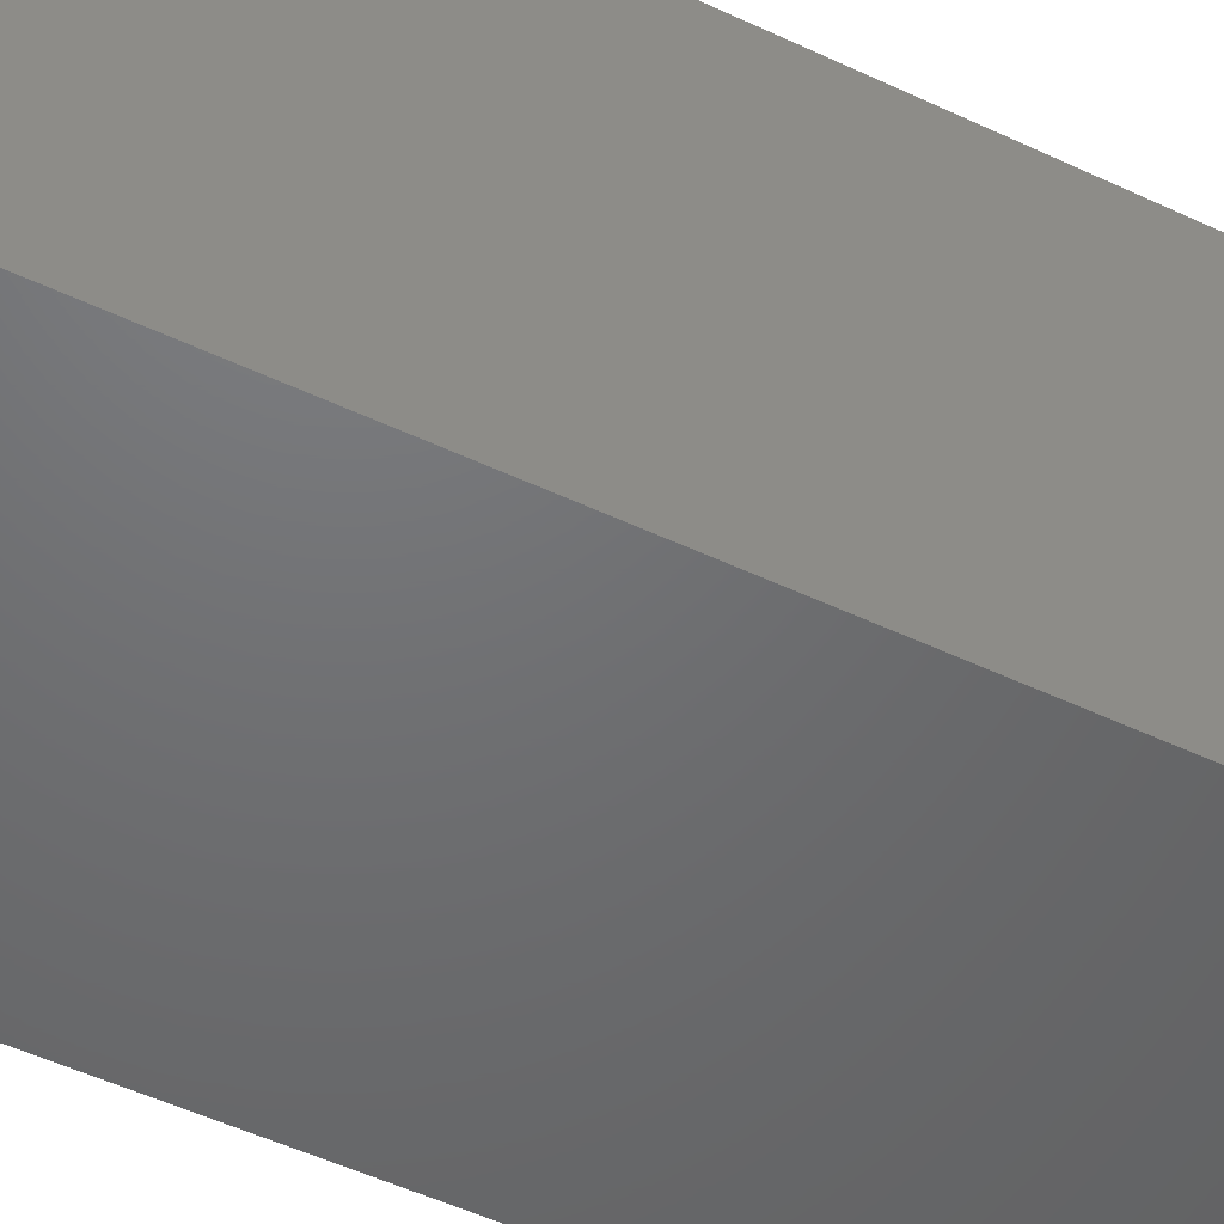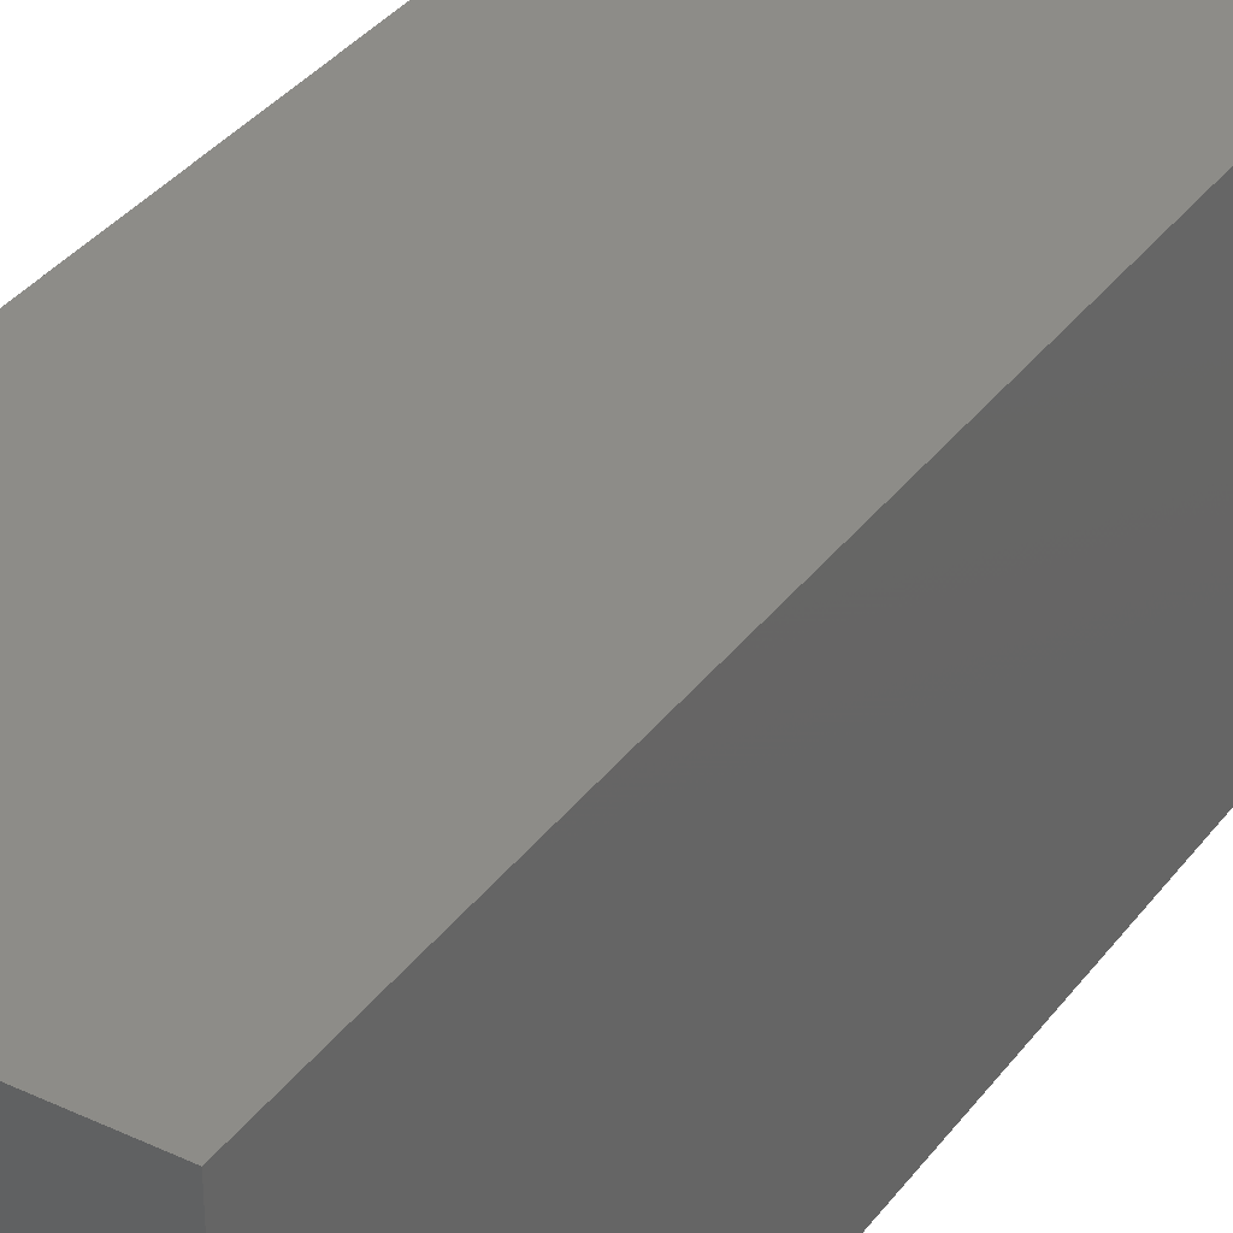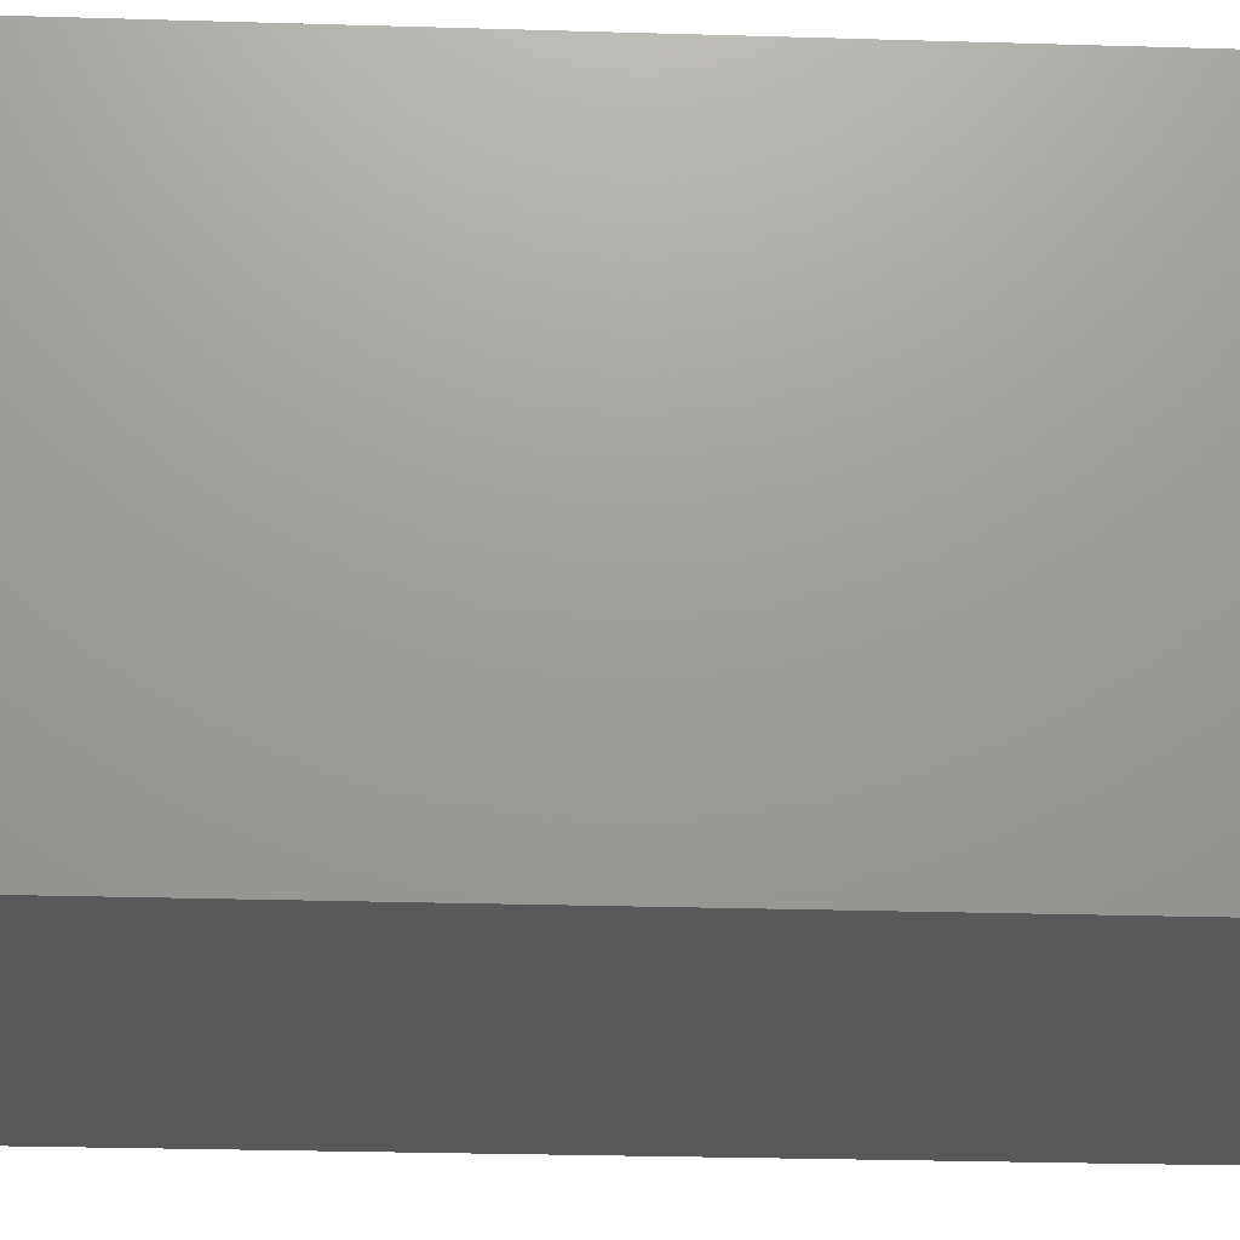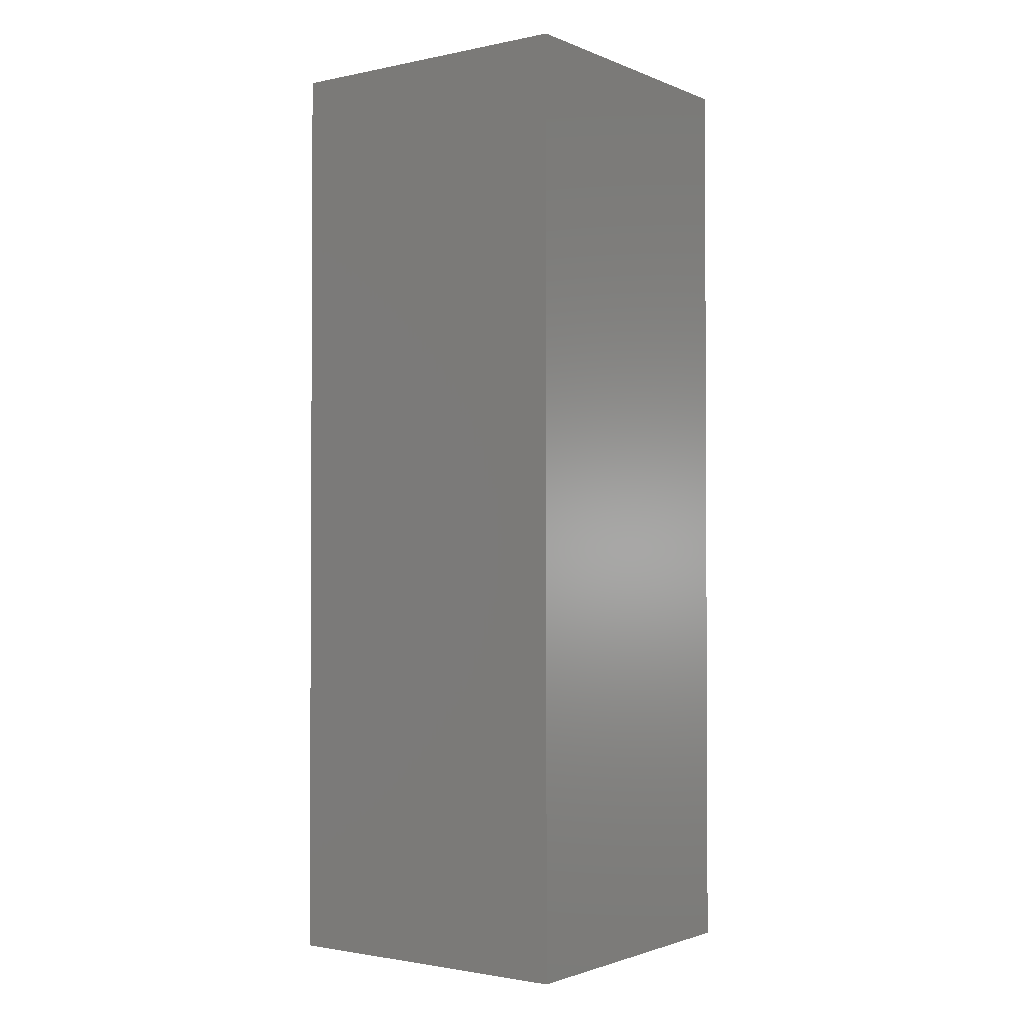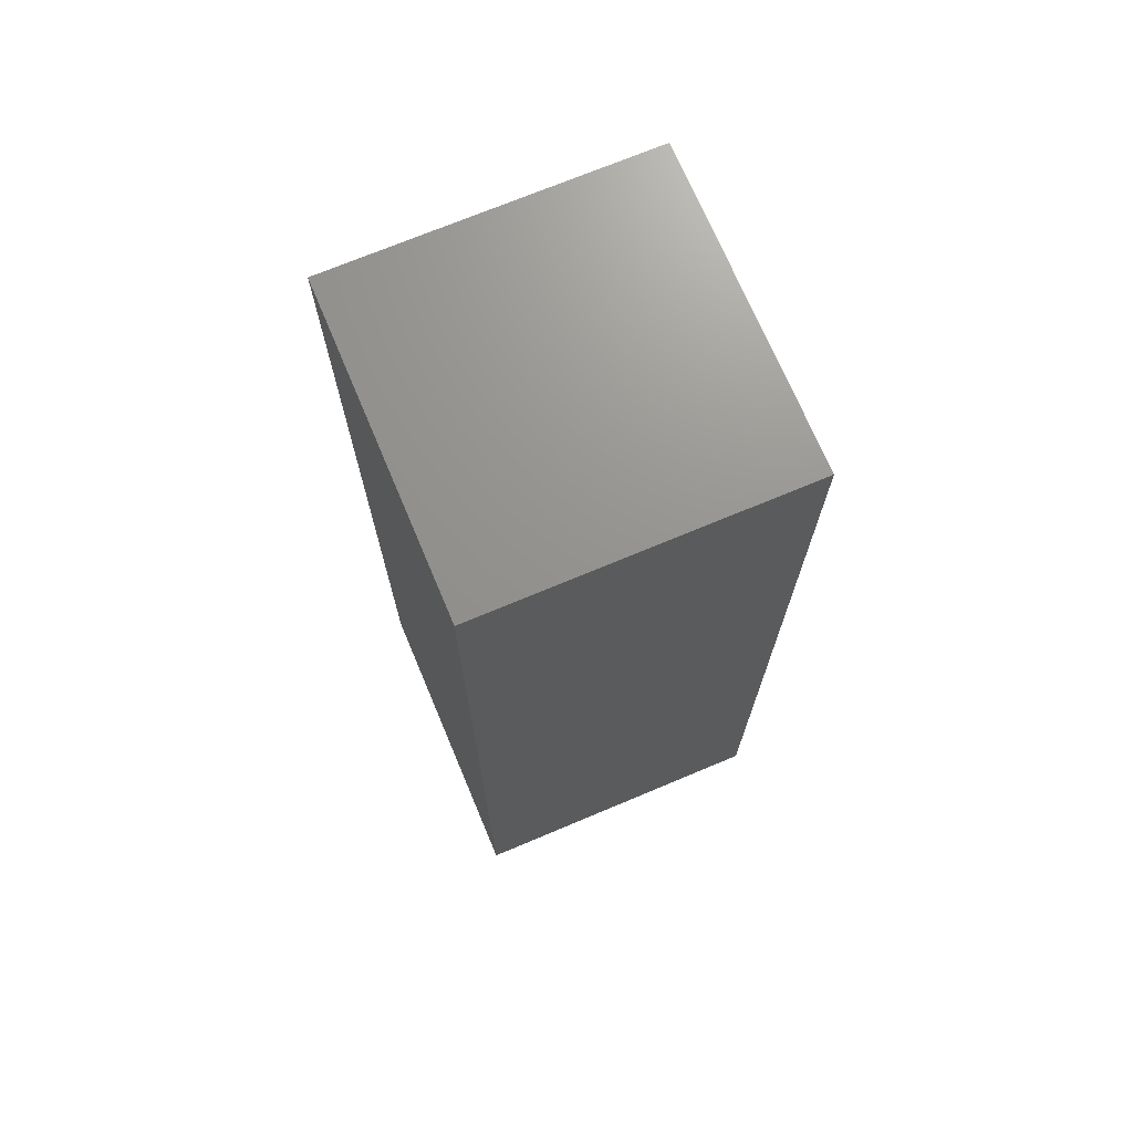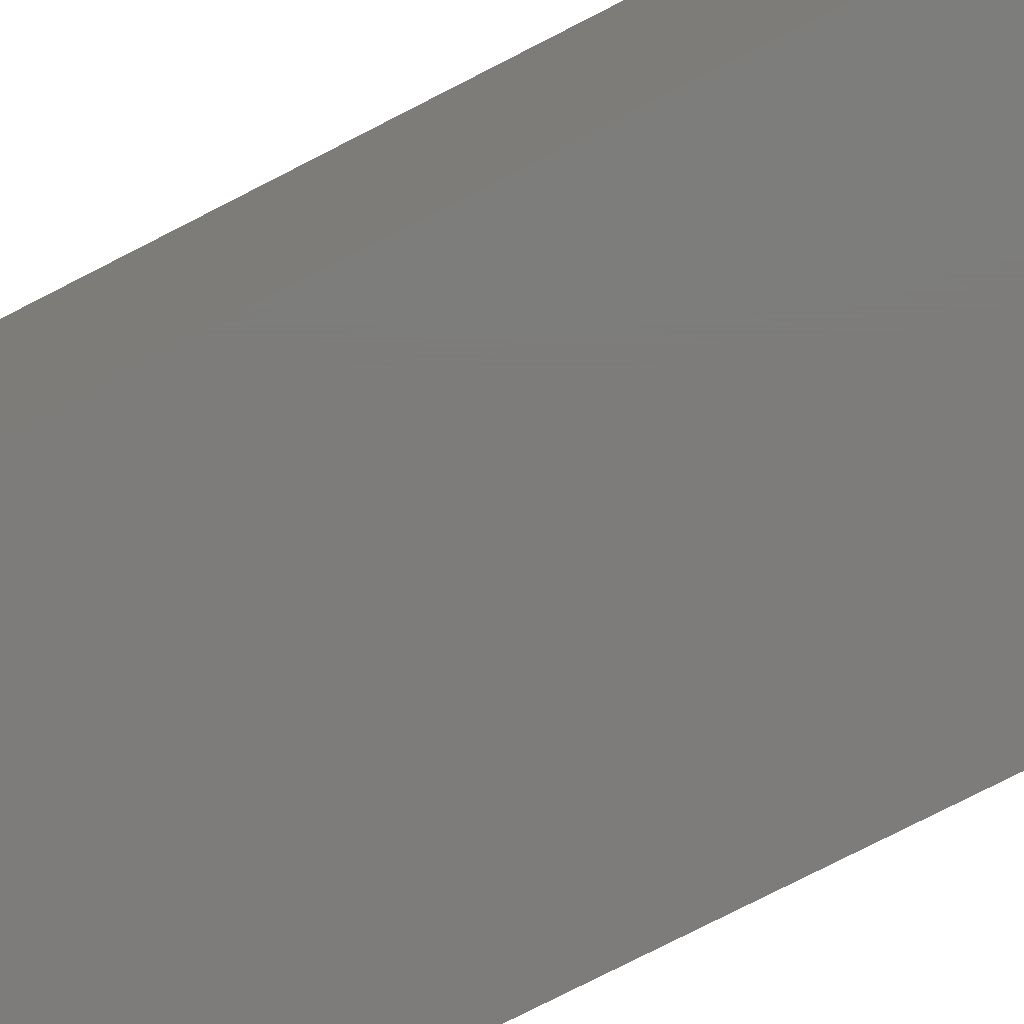
<metadata>
{"format":"stl","ext":"stl","renderer":"f3d","projection":"perspective","resolution":1024,"background":"white","views":[{"elev":-48.9,"azim":-118.0,"up":"+Y"},{"elev":35.3,"azim":31.7,"up":"+Y"},{"elev":-20.3,"azim":-93.5,"up":"+Y"},{"elev":-1.8,"azim":126.2,"up":"+Z"},{"elev":71.4,"azim":67.2,"up":"+Z"},{"elev":-76.1,"azim":-62.8,"up":"+Y"}]}
</metadata>
<code>
# stl→obj: 38 verts, 72 faces
v 5 0 15
v 5 5 0
v 5 5 15
v 5 0 0
v 0 5 15
v 0 0 15
v 4.5 2.5 0
v 4.327 1.687 0
v 3.838 1.014 0
v 3.118 0.5979 0
v 2.291 0.511 0
v 0.5437 2.084 0
v 0 0 0
v 0.5437 2.916 0
v 0.882 1.324 0
v 1.5 0.7679 0
v 4.327 3.313 0
v 3.838 3.986 0
v 3.118 4.402 0
v 2.291 4.489 0
v 0 5 0
v 1.5 4.232 0
v 0.882 3.676 0
v 0.5437 2.084 7.9
v 0.5437 2.916 7.9
v 3.838 3.986 7.9
v 4.327 3.313 7.9
v 4.5 2.5 7.9
v 3.118 4.402 7.9
v 2.291 4.489 7.9
v 3.118 0.5979 7.9
v 3.838 1.014 7.9
v 1.5 4.232 7.9
v 0.882 3.676 7.9
v 4.327 1.687 7.9
v 2.291 0.511 7.9
v 1.5 0.7679 7.9
v 0.882 1.324 7.9
f 1 2 3
f 2 1 4
f 5 1 3
f 1 5 6
f 4 7 2
f 4 8 7
f 4 9 8
f 4 10 9
f 4 11 10
f 12 13 14
f 15 13 12
f 16 13 15
f 11 13 16
f 13 11 4
f 17 2 7
f 18 2 17
f 19 2 18
f 20 2 19
f 20 21 2
f 22 21 20
f 23 21 22
f 14 21 23
f 21 14 13
f 13 5 21
f 5 13 6
f 2 5 3
f 5 2 21
f 13 1 6
f 1 13 4
f 24 14 25
f 14 24 12
f 17 26 18
f 26 17 27
f 7 27 17
f 27 7 28
f 19 26 29
f 26 19 18
f 20 29 30
f 29 20 19
f 9 31 32
f 31 9 10
f 23 33 34
f 33 23 22
f 25 23 34
f 23 25 14
f 9 35 8
f 35 9 32
f 8 28 7
f 28 8 35
f 22 30 33
f 30 22 20
f 10 36 31
f 36 10 11
f 35 27 28
f 32 27 35
f 32 26 27
f 31 26 32
f 31 29 26
f 36 29 31
f 36 30 29
f 37 30 36
f 37 33 30
f 38 33 37
f 38 34 33
f 24 34 38
f 34 24 25
f 16 38 37
f 38 16 15
f 38 12 24
f 12 38 15
f 11 37 36
f 37 11 16

</code>
